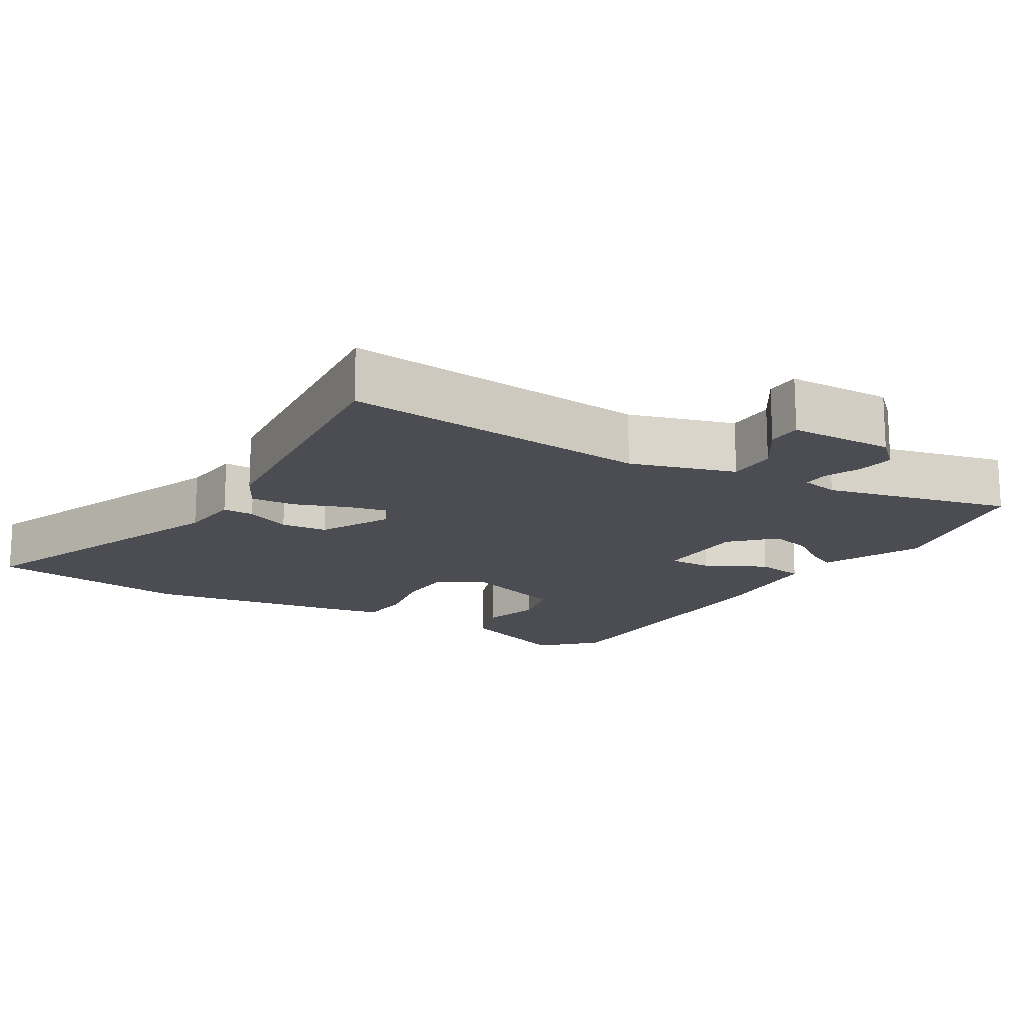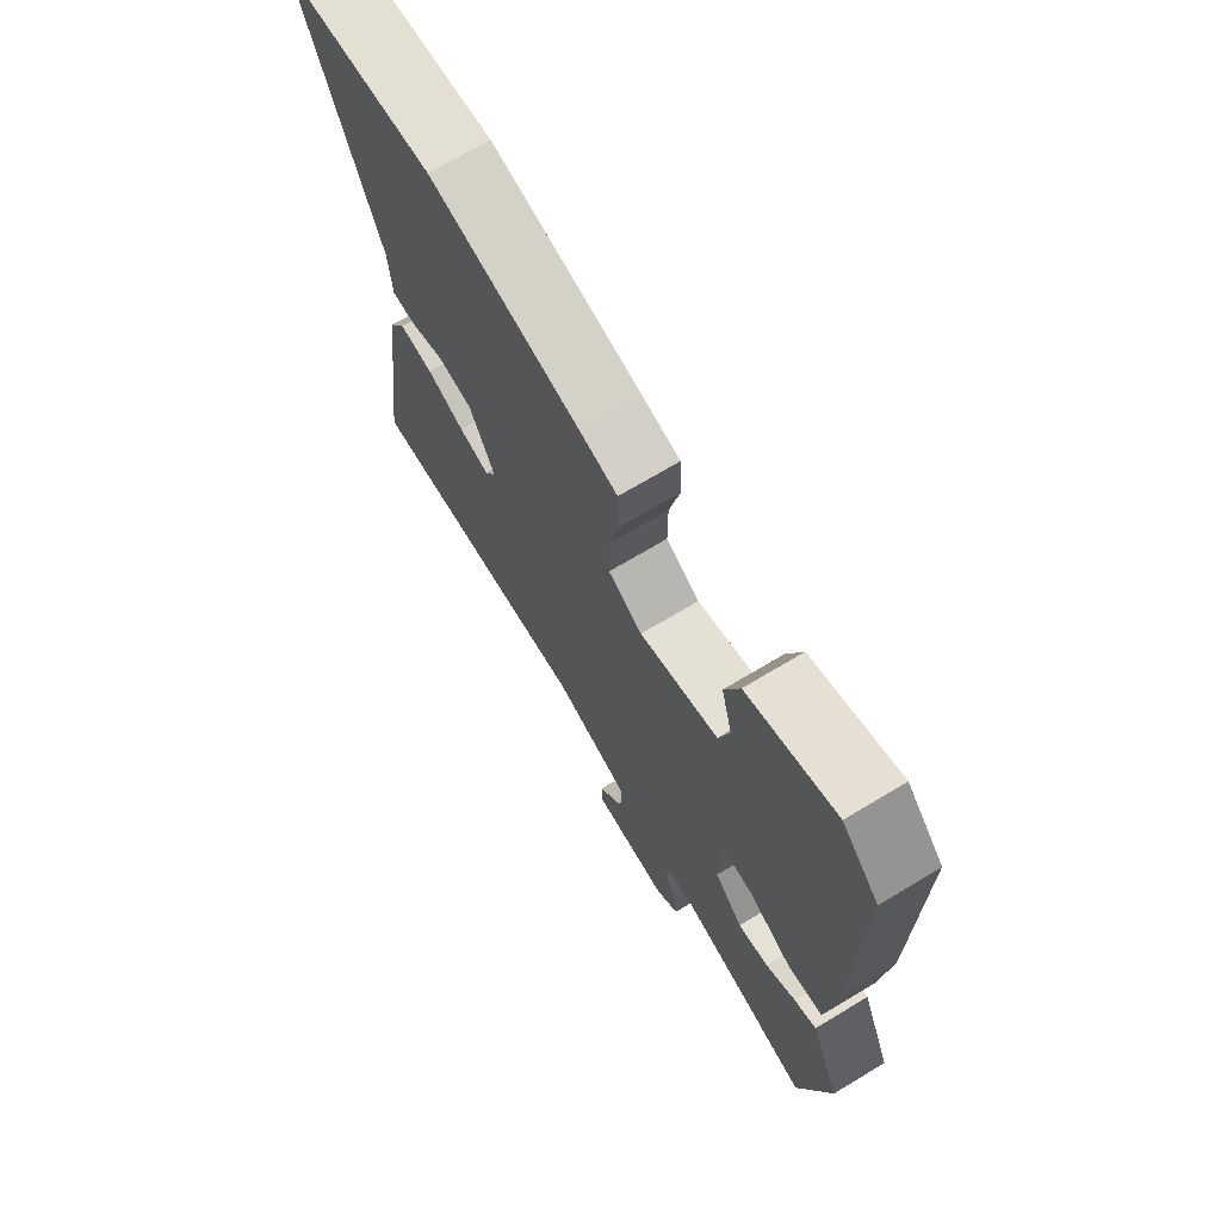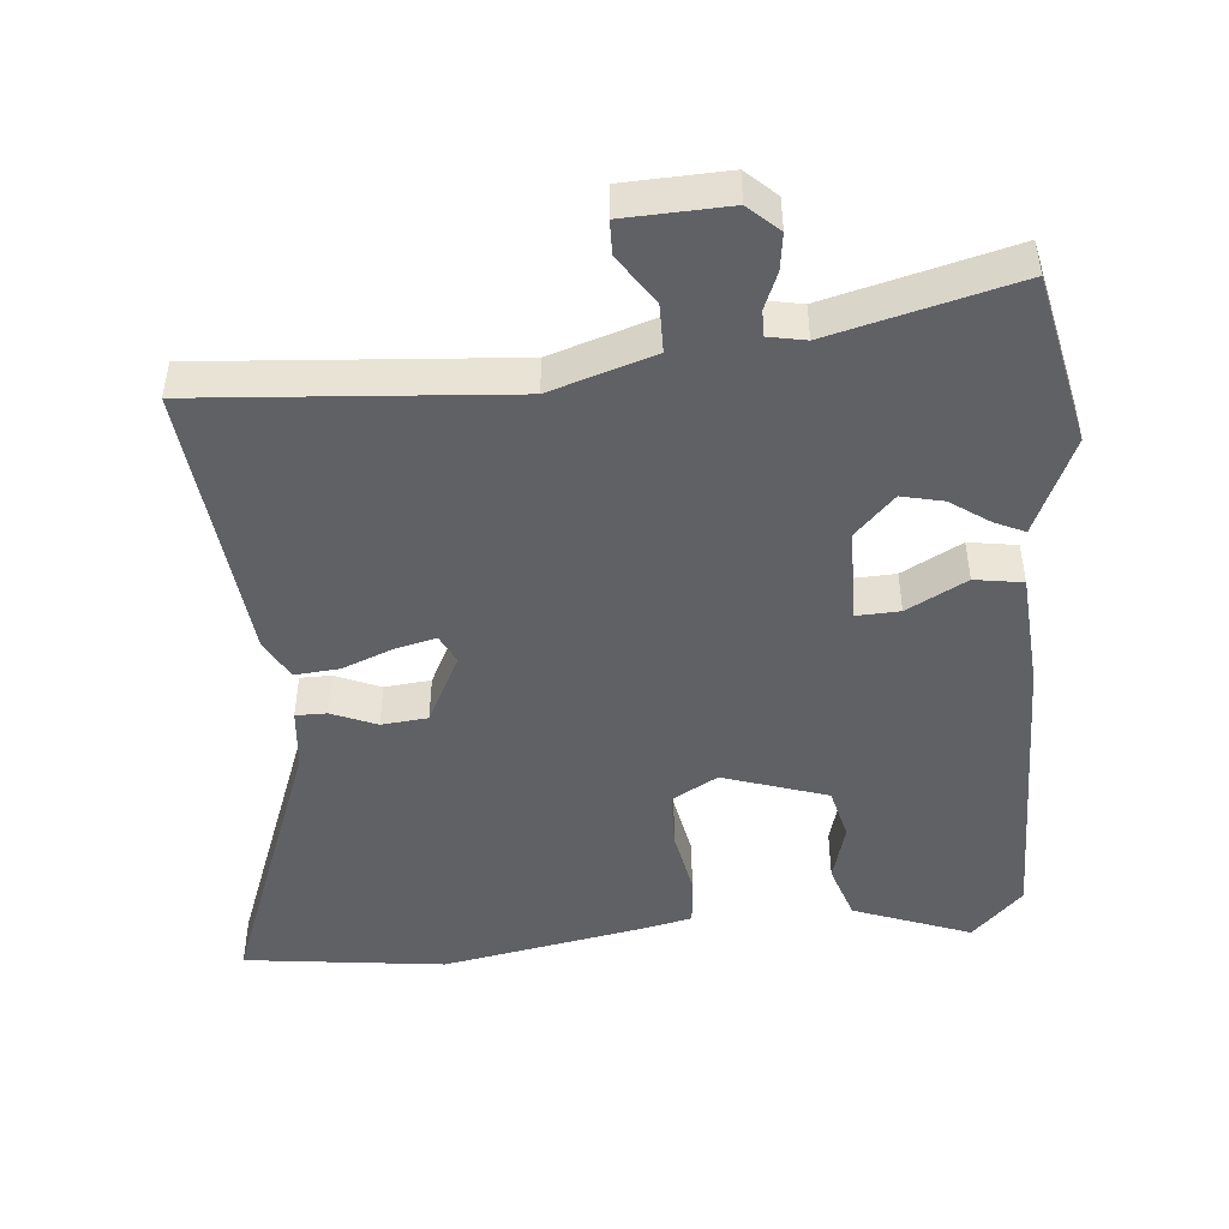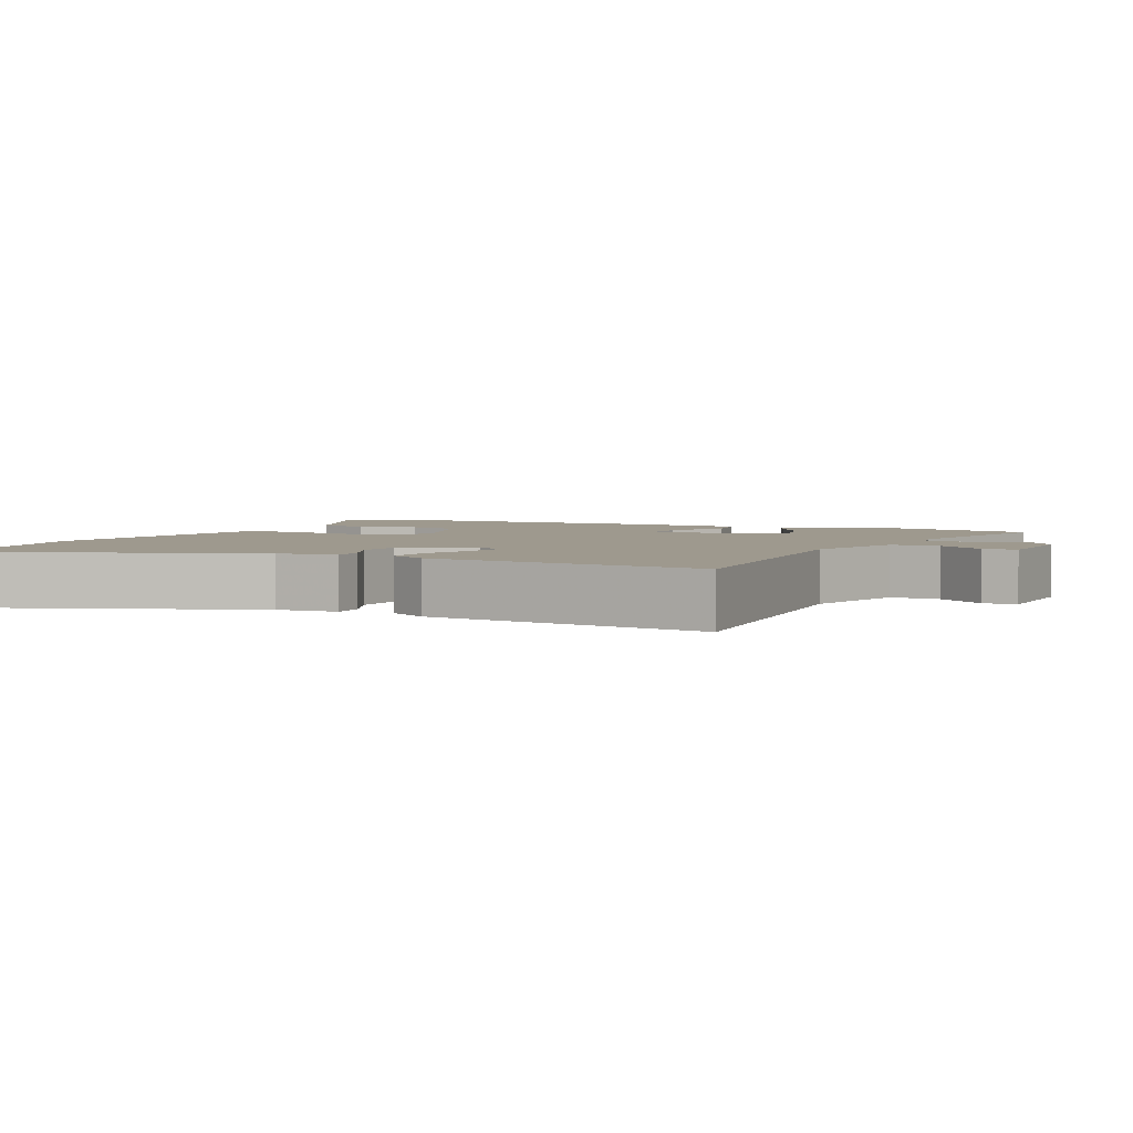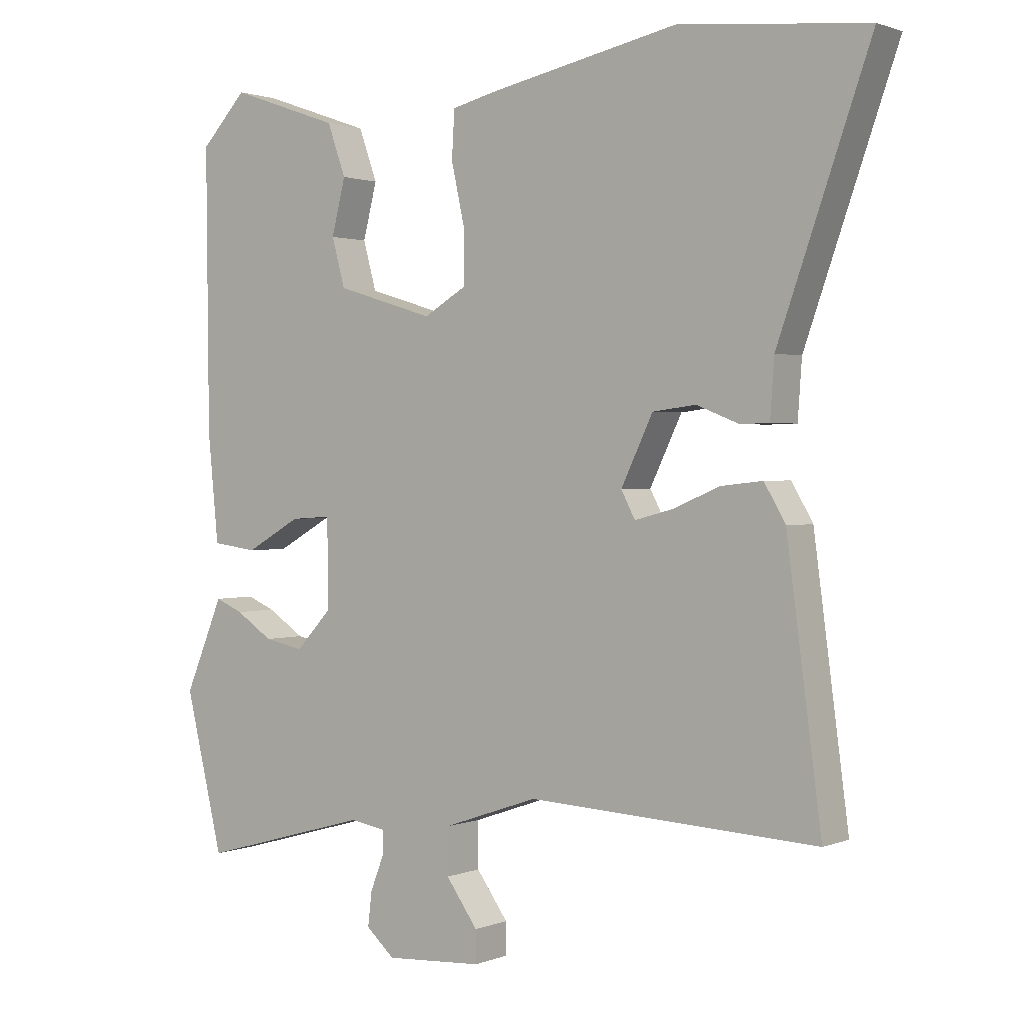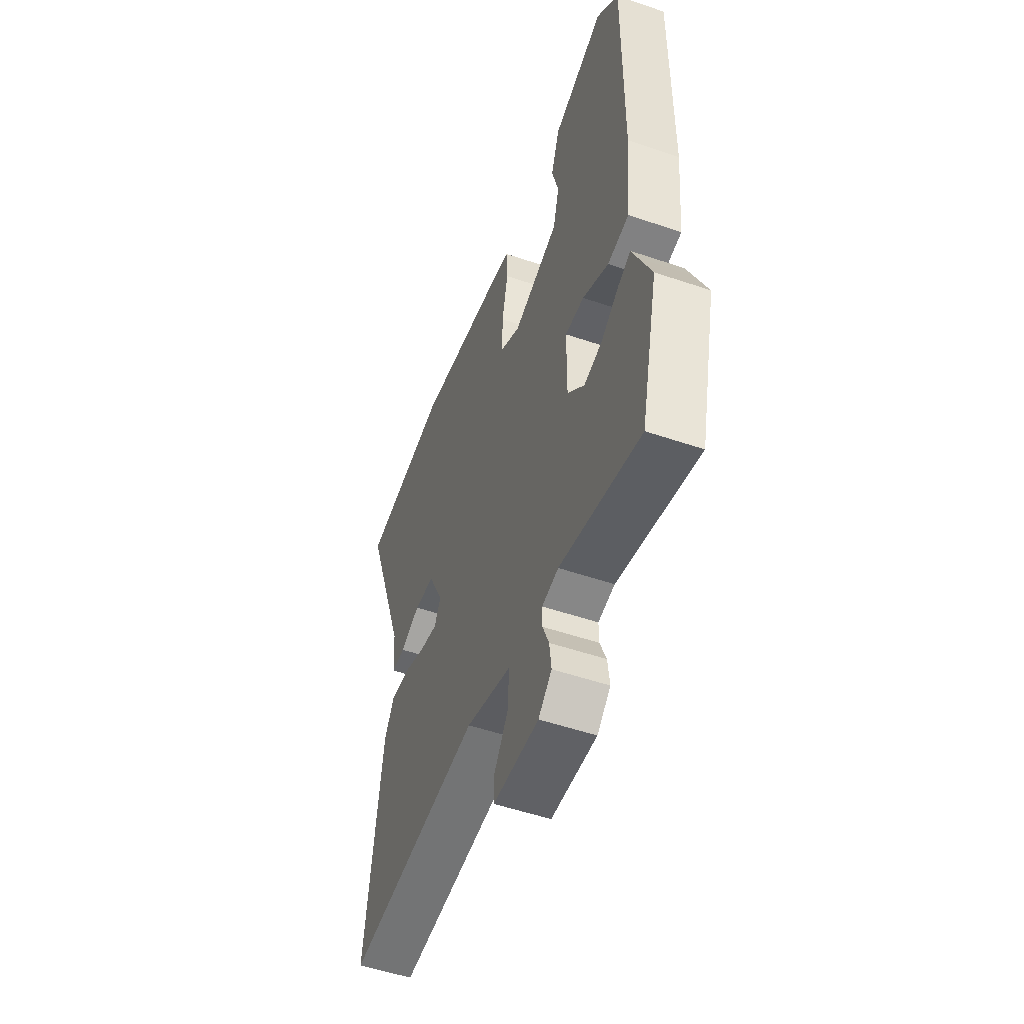
<metadata>
{"format":"obj","ext":"obj","renderer":"f3d","projection":"perspective","resolution":1024,"background":"white","views":[{"elev":-16.3,"azim":146.9,"up":"+Y"},{"elev":70.5,"azim":-121.0,"up":"+Z"},{"elev":-47.4,"azim":-176.2,"up":"+Y"},{"elev":3.5,"azim":114.2,"up":"+Y"},{"elev":1.3,"azim":35.9,"up":"+Z"},{"elev":-53.1,"azim":-110.0,"up":"+Z"}]}
</metadata>
<code>
v 0.32 0.07 0.518
v 0.604 0.07 0.49
v 0.465 0.07 0.096
v 0.459 0.07 0.01
v 0.415 0.07 0.009
v 0.351 0.07 0.034
v 0.286 0.07 0.026
v 0.238 0.07 -0.074
v 0.259 0.07 -0.114
v 0.316 0.07 -0.099
v 0.387 0.07 -0.069
v 0.45 0.07 -0.062
v 0.482 0.07 -0.117
v 0.534 0.07 -0.512
v 0.098 0.07 -0.489
v -0.047 0.07 -0.539
v -0.046 0.07 -0.608
v 0.002 0.07 -0.675
v 0.002 0.07 -0.723
v -0.144 0.07 -0.732
v -0.187 0.07 -0.694
v -0.181 0.07 -0.642
v -0.161 0.07 -0.591
v -0.161 0.07 -0.554
v -0.214 0.07 -0.545
v -0.472 0.07 -0.617
v -0.529 0.07 -0.38
v -0.49 0.07 -0.287
v -0.471 0.07 -0.241
v -0.429 0.07 -0.259
v -0.373 0.07 -0.296
v -0.314 0.07 -0.308
v -0.26 0.07 -0.25
v -0.261 0.07 -0.117
v -0.322 0.07 -0.121
v -0.405 0.07 -0.168
v -0.473 0.07 -0.159
v -0.489 0.07 0.004
v -0.493 0.07 0.424
v -0.423 0.07 0.498
v -0.257 0.07 0.44
v -0.229 0.07 0.362
v -0.25 0.07 0.279
v -0.23 0.07 0.206
v -0.082 0.07 0.161
v -0.018 0.07 0.199
v -0.018 0.07 0.28
v -0.038 0.07 0.371
v -0.034 0.07 0.442
v 0.036 0.07 0.459
v 0.32 0 0.518
v 0.604 0 0.49
v 0.465 0 0.096
v 0.459 0 0.01
v 0.415 0 0.009
v 0.351 0 0.034
v 0.286 0 0.026
v 0.238 0 -0.074
v 0.259 0 -0.114
v 0.316 0 -0.099
v 0.387 0 -0.069
v 0.45 0 -0.062
v 0.482 0 -0.117
v 0.534 0 -0.512
v 0.098 0 -0.489
v -0.047 0 -0.539
v -0.046 0 -0.608
v 0.002 0 -0.675
v 0.002 0 -0.723
v -0.144 0 -0.732
v -0.187 0 -0.694
v -0.181 0 -0.642
v -0.161 0 -0.591
v -0.161 0 -0.554
v -0.214 0 -0.545
v -0.472 0 -0.617
v -0.529 0 -0.38
v -0.49 0 -0.287
v -0.471 0 -0.241
v -0.429 0 -0.259
v -0.373 0 -0.296
v -0.314 0 -0.308
v -0.26 0 -0.25
v -0.261 0 -0.117
v -0.322 0 -0.121
v -0.405 0 -0.168
v -0.473 0 -0.159
v -0.489 0 0.004
v -0.493 0 0.424
v -0.423 0 0.498
v -0.257 0 0.44
v -0.229 0 0.362
v -0.25 0 0.279
v -0.23 0 0.206
v -0.082 0 0.161
v -0.018 0 0.199
v -0.018 0 0.28
v -0.038 0 0.371
v -0.034 0 0.442
v 0.036 0 0.459
f 1 2 3
f 50 1 3
f 49 50 3
f 48 49 3
f 47 48 3
f 4 5 6
f 3 4 6
f 47 3 6
f 46 47 6
f 45 46 6 7
f 44 45 7 8
f 41 42 43
f 40 41 43
f 39 40 43
f 38 39 43
f 37 38 43
f 36 37 43
f 35 36 43 44
f 34 35 44 8
f 28 29 30 31
f 28 31 32
f 27 28 32
f 26 27 32
f 25 26 32
f 24 25 32 33
f 21 22 23
f 20 21 23
f 19 20 23
f 18 19 23
f 17 18 23
f 16 17 23 24
f 34 8 9
f 33 34 9
f 24 33 9
f 16 24 9
f 15 16 9
f 13 14 15
f 12 13 15
f 11 12 15
f 10 11 15
f 9 10 15
f 53 52 51
f 53 51 100
f 53 100 99
f 53 99 98
f 53 98 97
f 56 55 54
f 56 54 53
f 56 53 97
f 56 97 96
f 57 56 96 95
f 58 57 95 94
f 93 92 91
f 93 91 90
f 93 90 89
f 93 89 88
f 93 88 87
f 93 87 86
f 94 93 86 85
f 58 94 85 84
f 81 80 79 78
f 82 81 78
f 82 78 77
f 82 77 76
f 82 76 75
f 83 82 75 74
f 73 72 71
f 73 71 70
f 73 70 69
f 73 69 68
f 73 68 67
f 74 73 67 66
f 59 58 84
f 59 84 83
f 59 83 74
f 59 74 66
f 59 66 65
f 65 64 63
f 65 63 62
f 65 62 61
f 65 61 60
f 65 60 59
f 1 51 52 2
f 2 52 53 3
f 3 53 54 4
f 4 54 55 5
f 5 55 56 6
f 6 56 57 7
f 7 57 58 8
f 8 58 59 9
f 9 59 60 10
f 10 60 61 11
f 11 61 62 12
f 12 62 63 13
f 13 63 64 14
f 14 64 65 15
f 15 65 66 16
f 16 66 67 17
f 17 67 68 18
f 18 68 69 19
f 19 69 70 20
f 20 70 71 21
f 21 71 72 22
f 22 72 73 23
f 23 73 74 24
f 24 74 75 25
f 25 75 76 26
f 26 76 77 27
f 27 77 78 28
f 28 78 79 29
f 29 79 80 30
f 30 80 81 31
f 31 81 82 32
f 32 82 83 33
f 33 83 84 34
f 34 84 85 35
f 35 85 86 36
f 36 86 87 37
f 37 87 88 38
f 38 88 89 39
f 39 89 90 40
f 40 90 91 41
f 41 91 92 42
f 42 92 93 43
f 43 93 94 44
f 44 94 95 45
f 45 95 96 46
f 46 96 97 47
f 47 97 98 48
f 48 98 99 49
f 49 99 100 50
f 50 100 51 1

</code>
